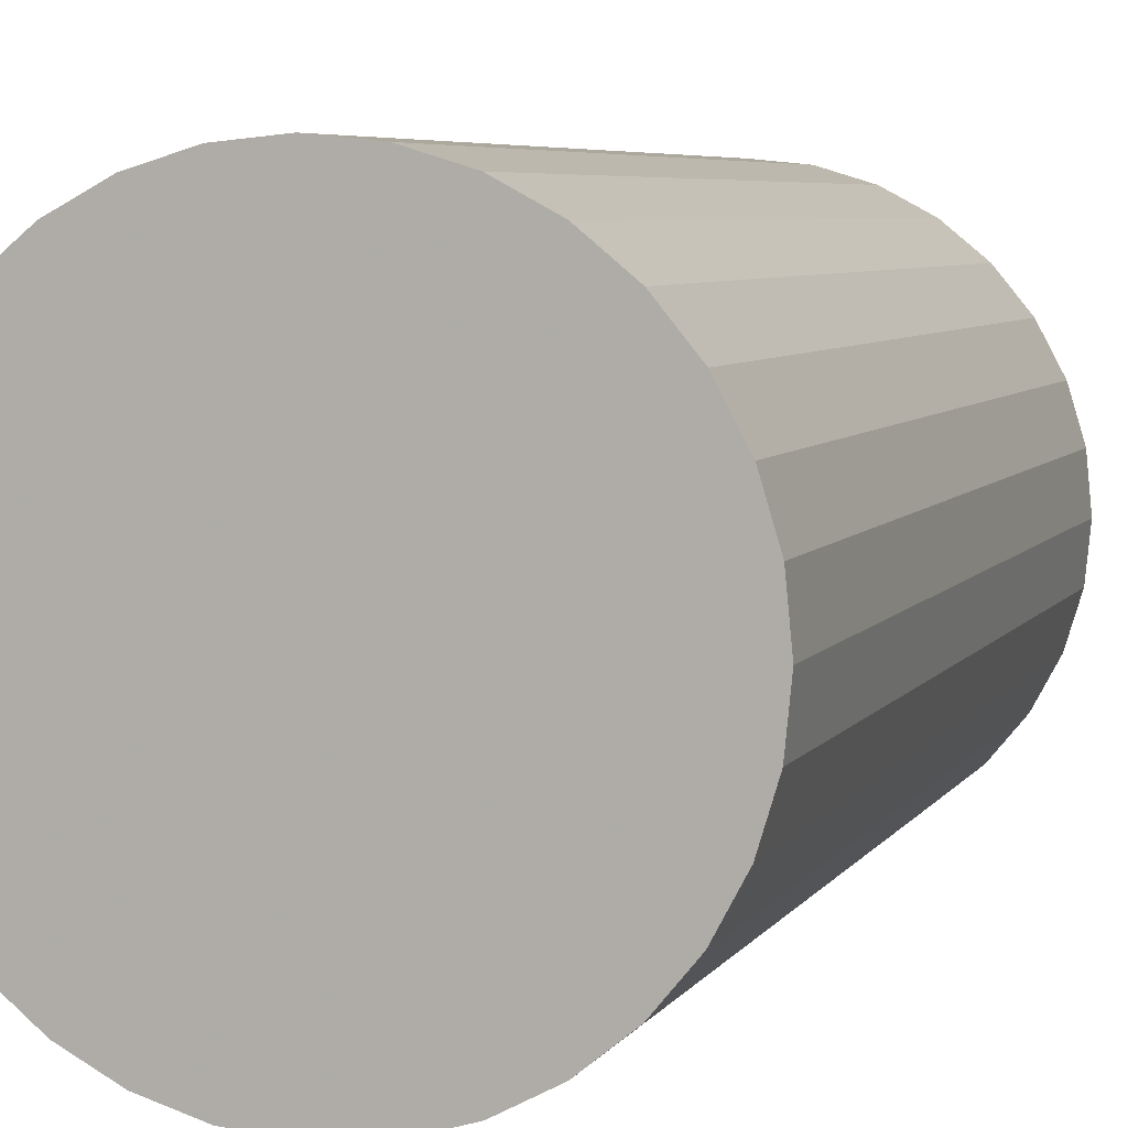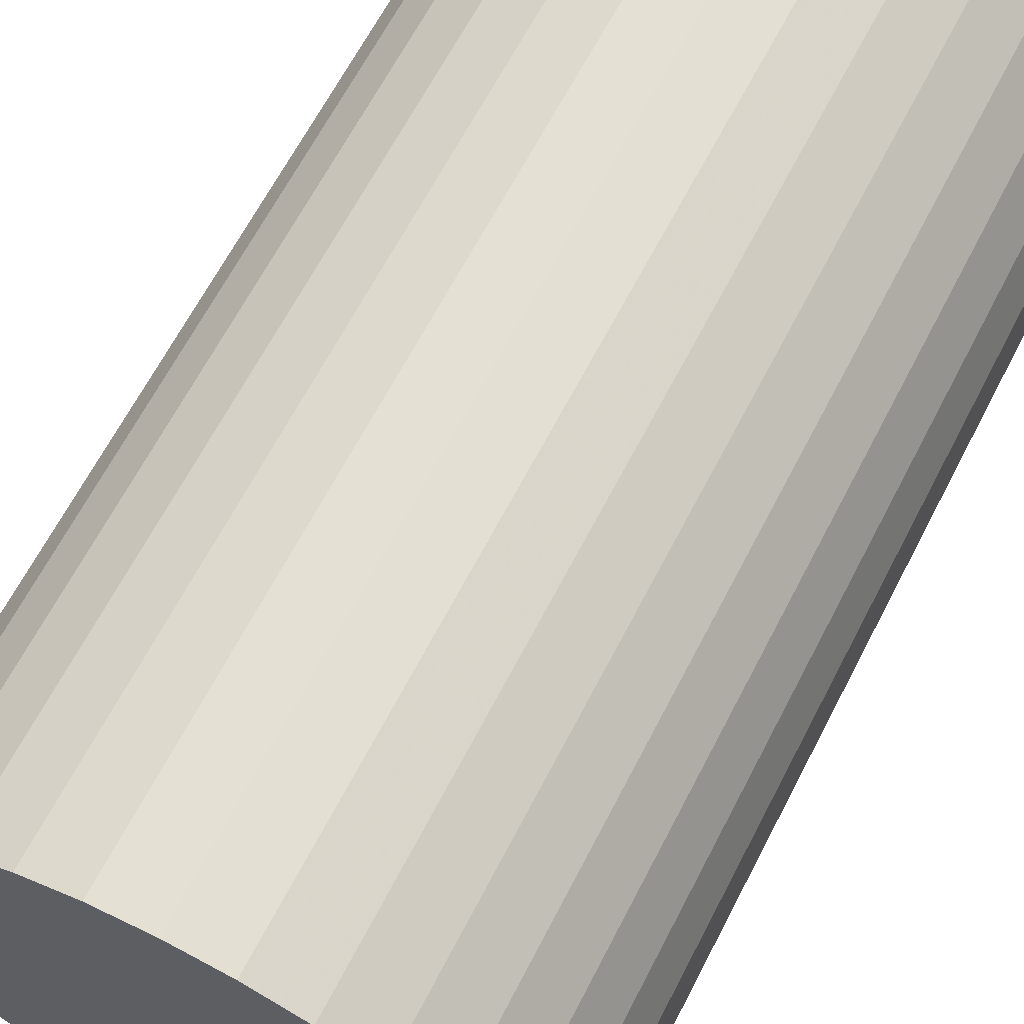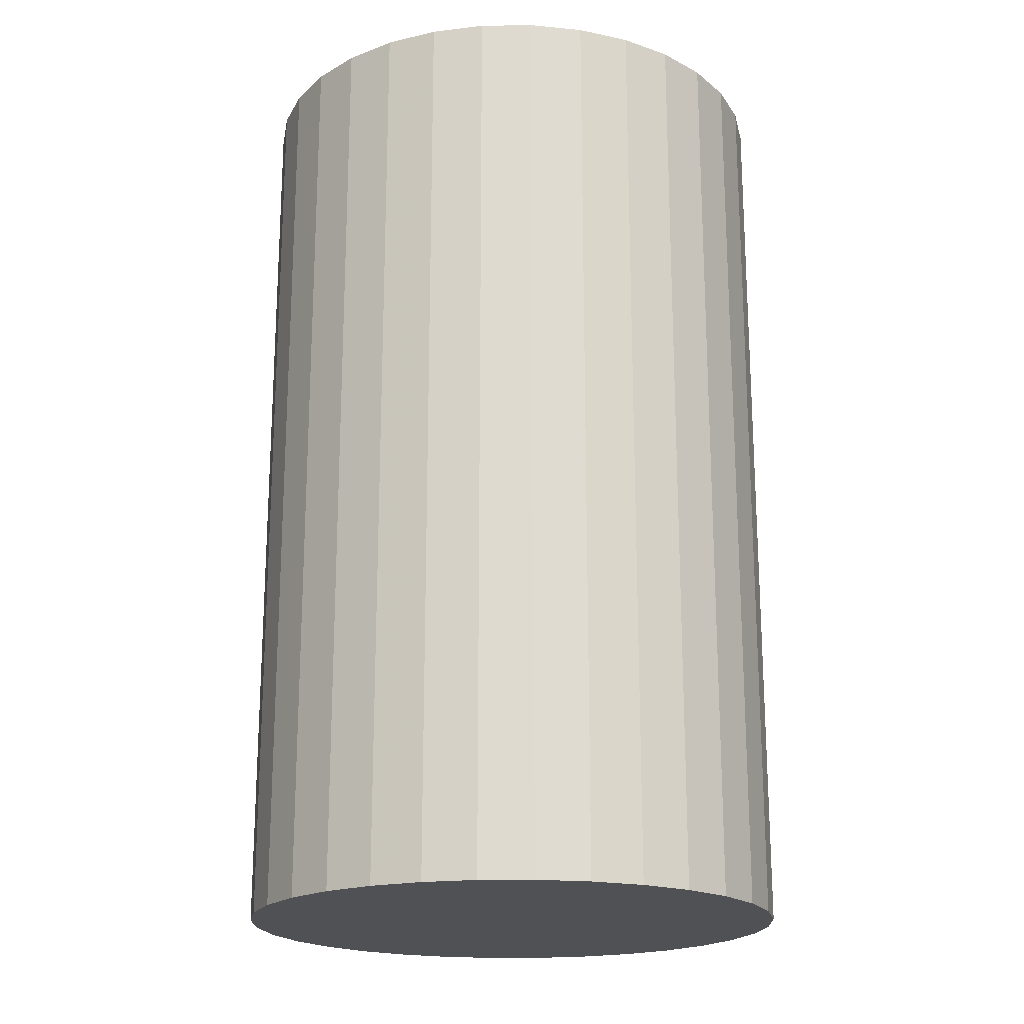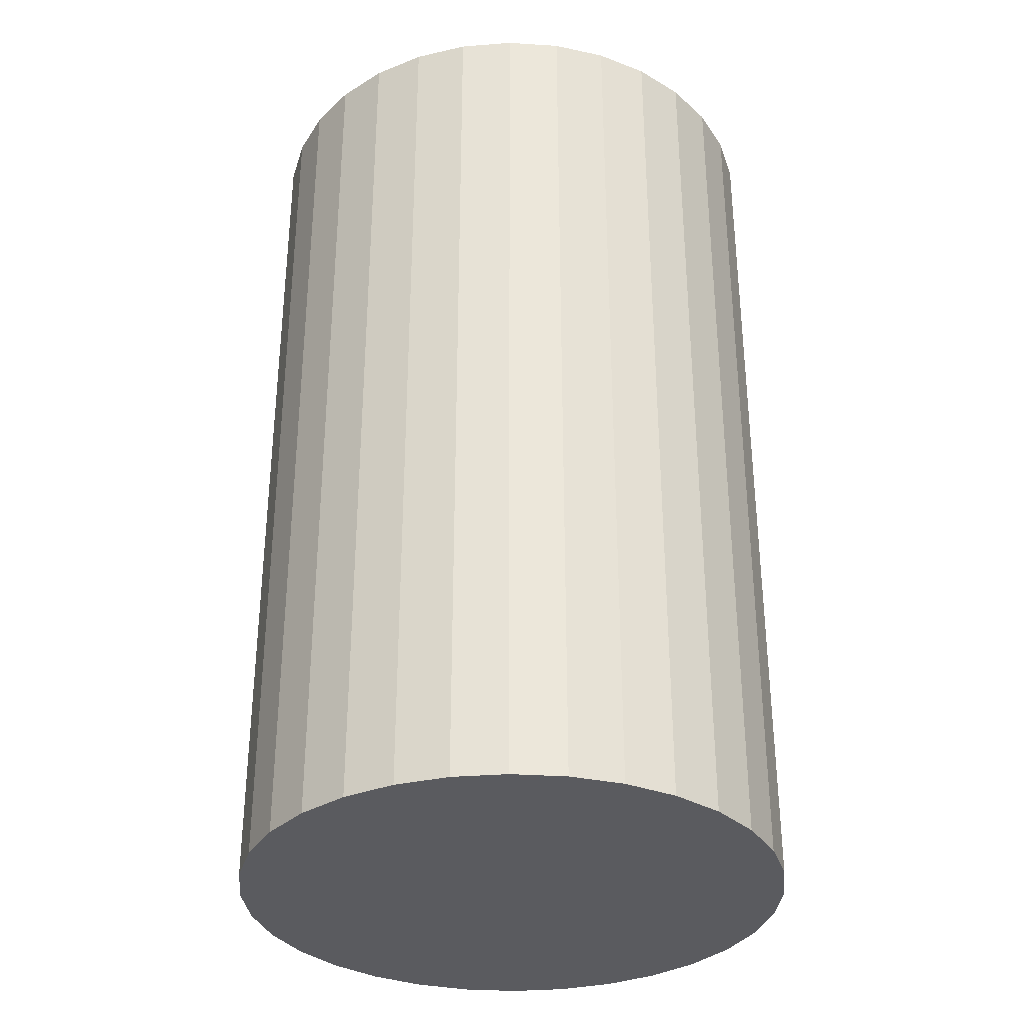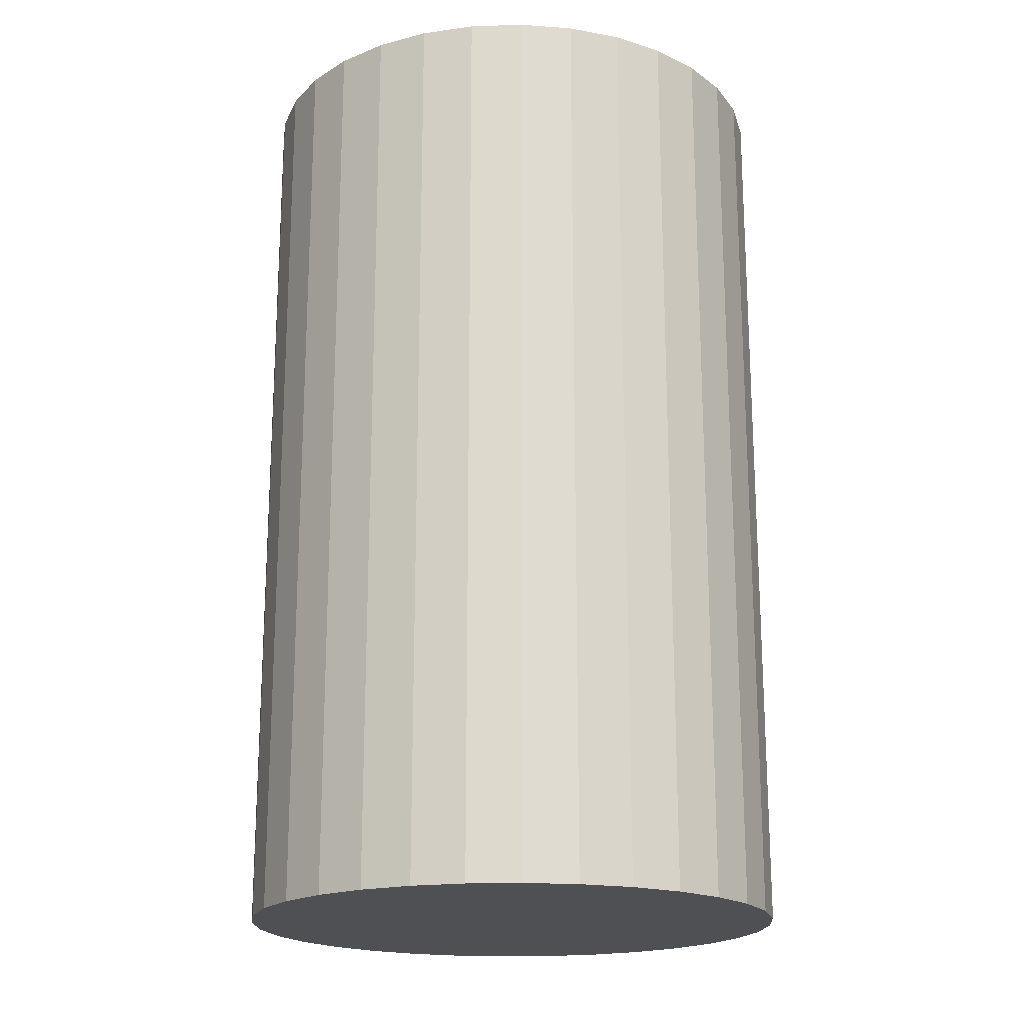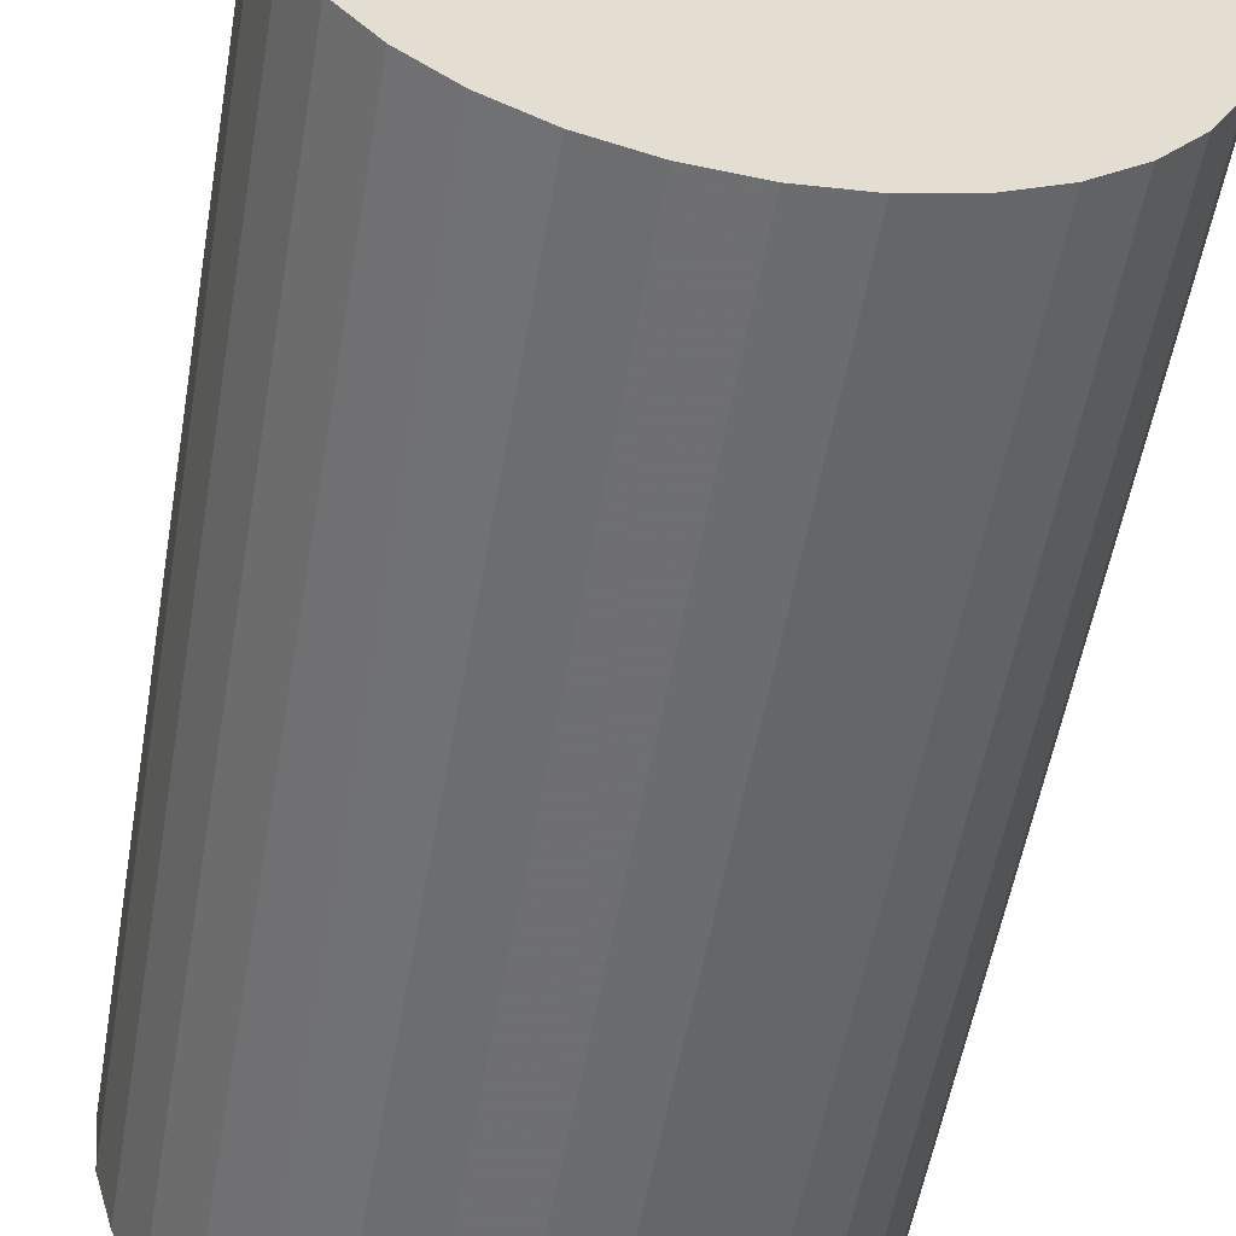
<metadata>
{"format":"obj","ext":"obj","renderer":"f3d","projection":"perspective","resolution":1024,"background":"white","views":[{"elev":5.7,"azim":18.0,"up":"+Y"},{"elev":64.9,"azim":27.3,"up":"+Y"},{"elev":-19.7,"azim":-105.7,"up":"+Z"},{"elev":-33.3,"azim":-55.7,"up":"+Z"},{"elev":-19.2,"azim":-47.1,"up":"+Z"},{"elev":-54.2,"azim":-9.7,"up":"+Y"}]}
</metadata>
<code>
v 0 0 -0.04382
v 0.02605 0 -0.04382
v 0.02605 0 0.04382
v 0 0 0.04382
v 0.02555 0.005082 -0.04382
v 0.02555 0.005082 0.04382
v 0.02407 0.009968 -0.04382
v 0.02407 0.009968 0.04382
v 0.02166 0.01447 -0.04382
v 0.02166 0.01447 0.04382
v 0.01842 0.01842 -0.04382
v 0.01842 0.01842 0.04382
v 0.01447 0.02166 -0.04382
v 0.01447 0.02166 0.04382
v 0.009968 0.02407 -0.04382
v 0.009968 0.02407 0.04382
v 0.005082 0.02555 -0.04382
v 0.005082 0.02555 0.04382
v 0 0.02605 -0.04382
v 0 0.02605 0.04382
v -0.005082 0.02555 -0.04382
v -0.005082 0.02555 0.04382
v -0.009968 0.02407 -0.04382
v -0.009968 0.02407 0.04382
v -0.01447 0.02166 -0.04382
v -0.01447 0.02166 0.04382
v -0.01842 0.01842 -0.04382
v -0.01842 0.01842 0.04382
v -0.02166 0.01447 -0.04382
v -0.02166 0.01447 0.04382
v -0.02407 0.009968 -0.04382
v -0.02407 0.009968 0.04382
v -0.02555 0.005082 -0.04382
v -0.02555 0.005082 0.04382
v -0.02605 0 -0.04382
v -0.02605 0 0.04382
v -0.02555 -0.005082 -0.04382
v -0.02555 -0.005082 0.04382
v -0.02407 -0.009968 -0.04382
v -0.02407 -0.009968 0.04382
v -0.02166 -0.01447 -0.04382
v -0.02166 -0.01447 0.04382
v -0.01842 -0.01842 -0.04382
v -0.01842 -0.01842 0.04382
v -0.01447 -0.02166 -0.04382
v -0.01447 -0.02166 0.04382
v -0.009968 -0.02407 -0.04382
v -0.009968 -0.02407 0.04382
v -0.005082 -0.02555 -0.04382
v -0.005082 -0.02555 0.04382
v -0 -0.02605 -0.04382
v -0 -0.02605 0.04382
v 0.005082 -0.02555 -0.04382
v 0.005082 -0.02555 0.04382
v 0.009968 -0.02407 -0.04382
v 0.009968 -0.02407 0.04382
v 0.01447 -0.02166 -0.04382
v 0.01447 -0.02166 0.04382
v 0.01842 -0.01842 -0.04382
v 0.01842 -0.01842 0.04382
v 0.02166 -0.01447 -0.04382
v 0.02166 -0.01447 0.04382
v 0.02407 -0.009968 -0.04382
v 0.02407 -0.009968 0.04382
v 0.02555 -0.005082 -0.04382
v 0.02555 -0.005082 0.04382
f 2 1 5
f 2 5 3
f 3 5 6
f 3 6 4
f 5 1 7
f 5 7 6
f 6 7 8
f 6 8 4
f 7 1 9
f 7 9 8
f 8 9 10
f 8 10 4
f 9 1 11
f 9 11 10
f 10 11 12
f 10 12 4
f 11 1 13
f 11 13 12
f 12 13 14
f 12 14 4
f 13 1 15
f 13 15 14
f 14 15 16
f 14 16 4
f 15 1 17
f 15 17 16
f 16 17 18
f 16 18 4
f 17 1 19
f 17 19 18
f 18 19 20
f 18 20 4
f 19 1 21
f 19 21 20
f 20 21 22
f 20 22 4
f 21 1 23
f 21 23 22
f 22 23 24
f 22 24 4
f 23 1 25
f 23 25 24
f 24 25 26
f 24 26 4
f 25 1 27
f 25 27 26
f 26 27 28
f 26 28 4
f 27 1 29
f 27 29 28
f 28 29 30
f 28 30 4
f 29 1 31
f 29 31 30
f 30 31 32
f 30 32 4
f 31 1 33
f 31 33 32
f 32 33 34
f 32 34 4
f 33 1 35
f 33 35 34
f 34 35 36
f 34 36 4
f 35 1 37
f 35 37 36
f 36 37 38
f 36 38 4
f 37 1 39
f 37 39 38
f 38 39 40
f 38 40 4
f 39 1 41
f 39 41 40
f 40 41 42
f 40 42 4
f 41 1 43
f 41 43 42
f 42 43 44
f 42 44 4
f 43 1 45
f 43 45 44
f 44 45 46
f 44 46 4
f 45 1 47
f 45 47 46
f 46 47 48
f 46 48 4
f 47 1 49
f 47 49 48
f 48 49 50
f 48 50 4
f 49 1 51
f 49 51 50
f 50 51 52
f 50 52 4
f 51 1 53
f 51 53 52
f 52 53 54
f 52 54 4
f 53 1 55
f 53 55 54
f 54 55 56
f 54 56 4
f 55 1 57
f 55 57 56
f 56 57 58
f 56 58 4
f 57 1 59
f 57 59 58
f 58 59 60
f 58 60 4
f 59 1 61
f 59 61 60
f 60 61 62
f 60 62 4
f 61 1 63
f 61 63 62
f 62 63 64
f 62 64 4
f 63 1 65
f 63 65 64
f 64 65 66
f 64 66 4
f 65 1 2
f 65 2 66
f 66 2 3
f 66 3 4

</code>
